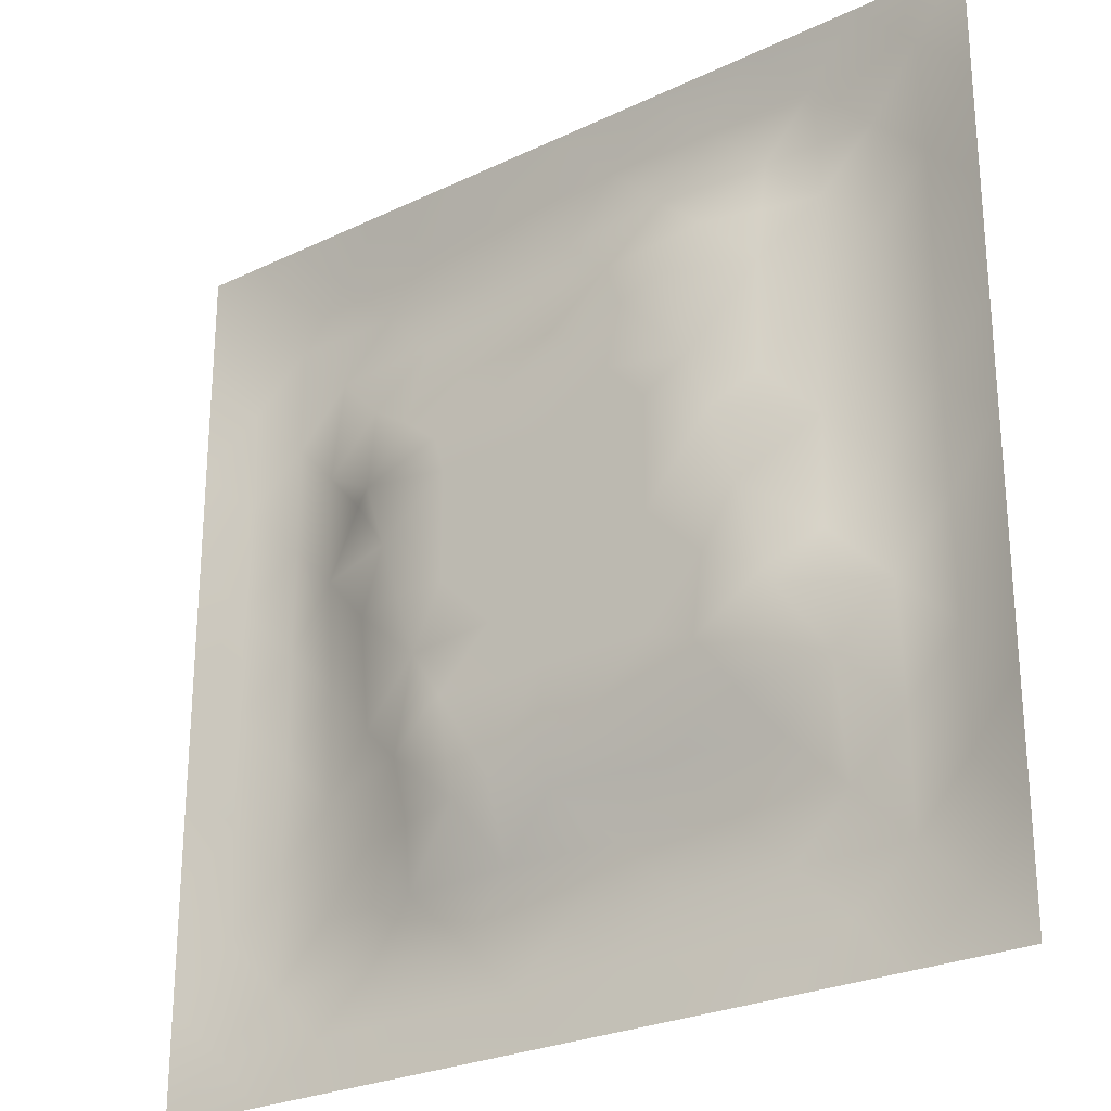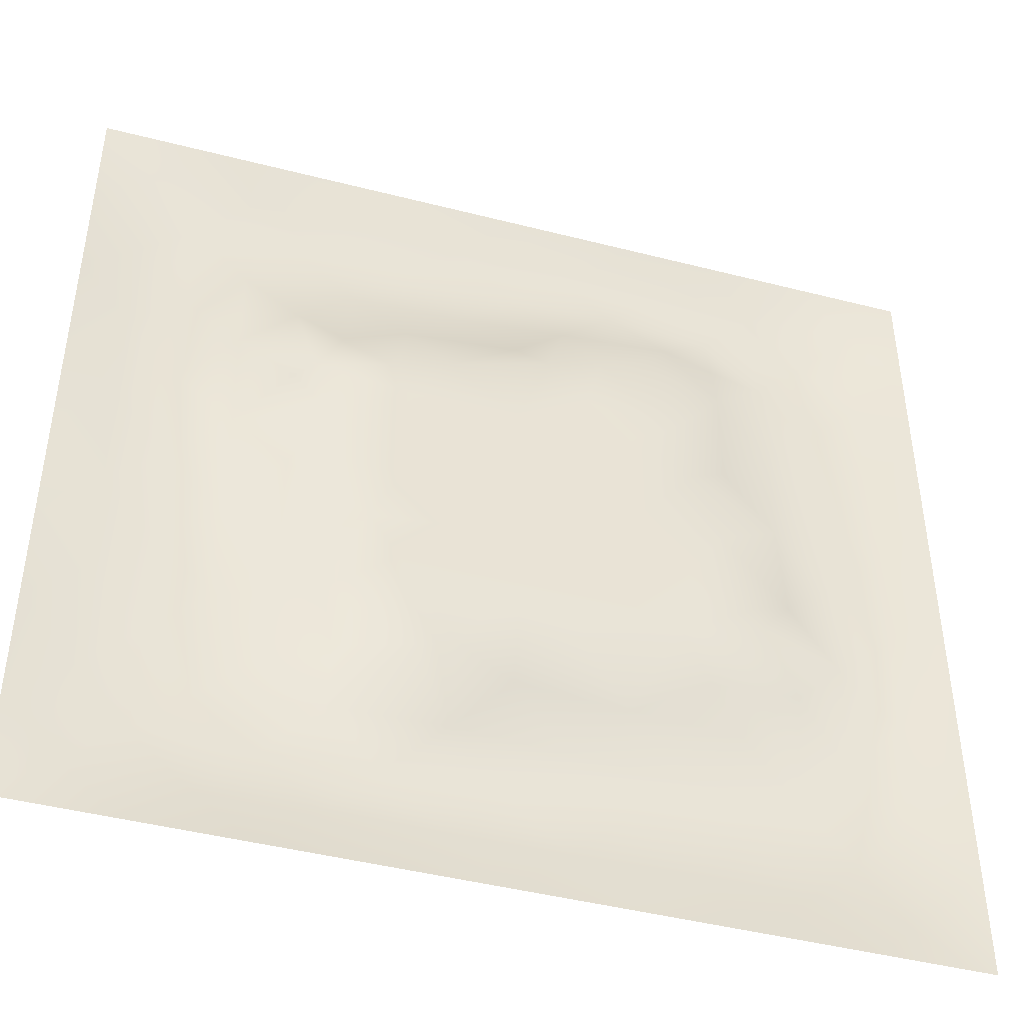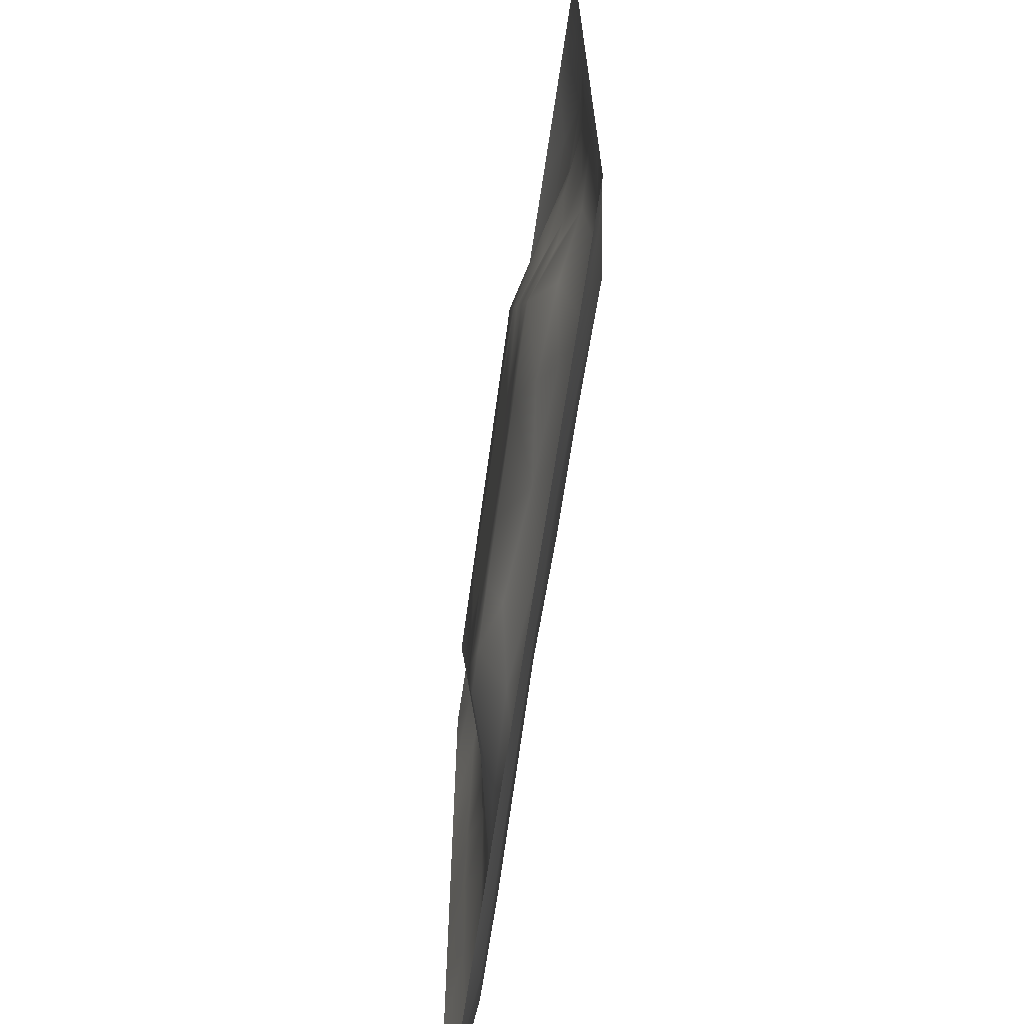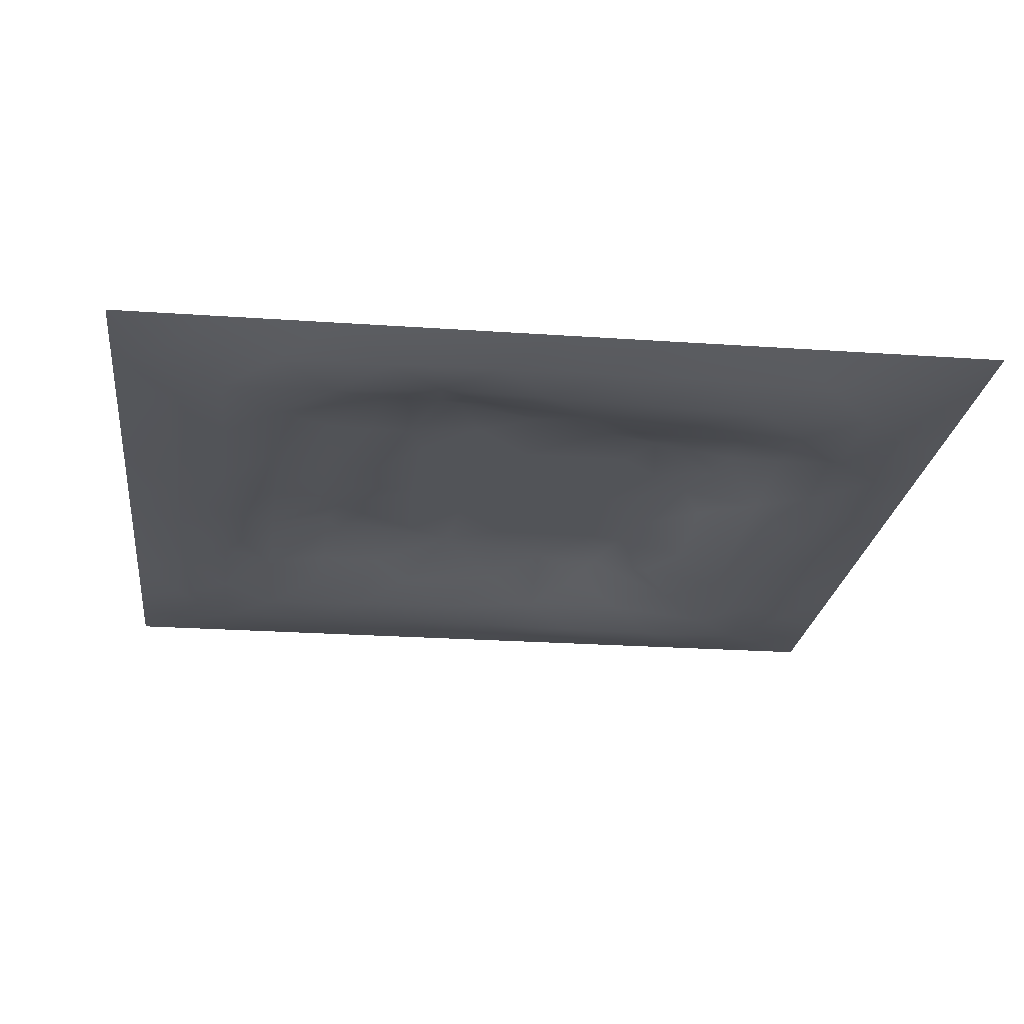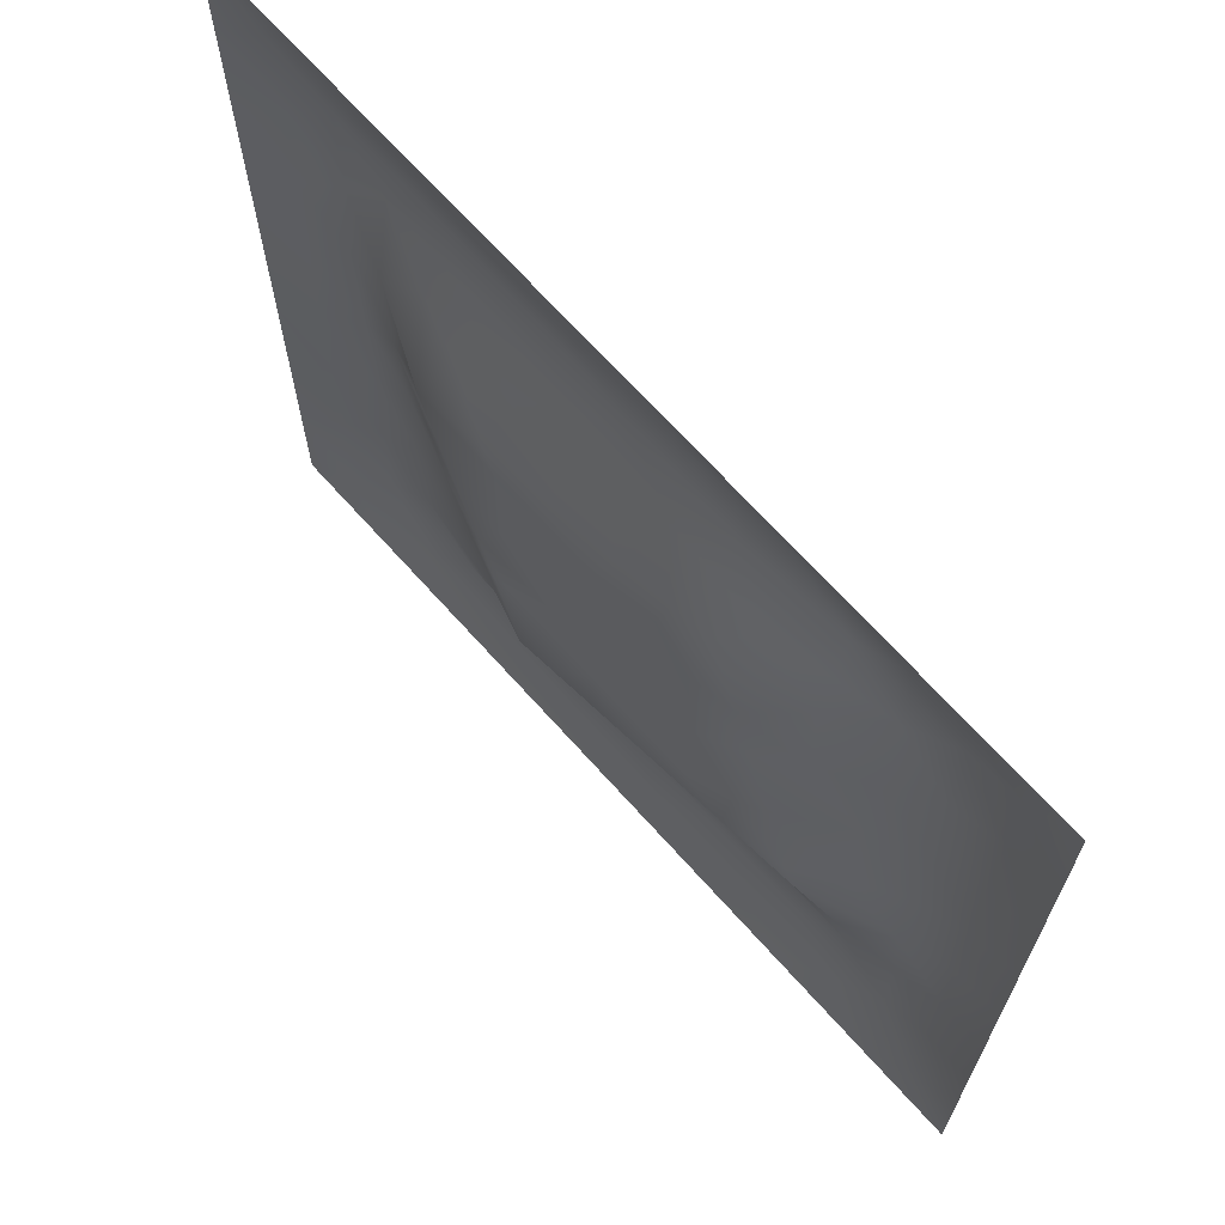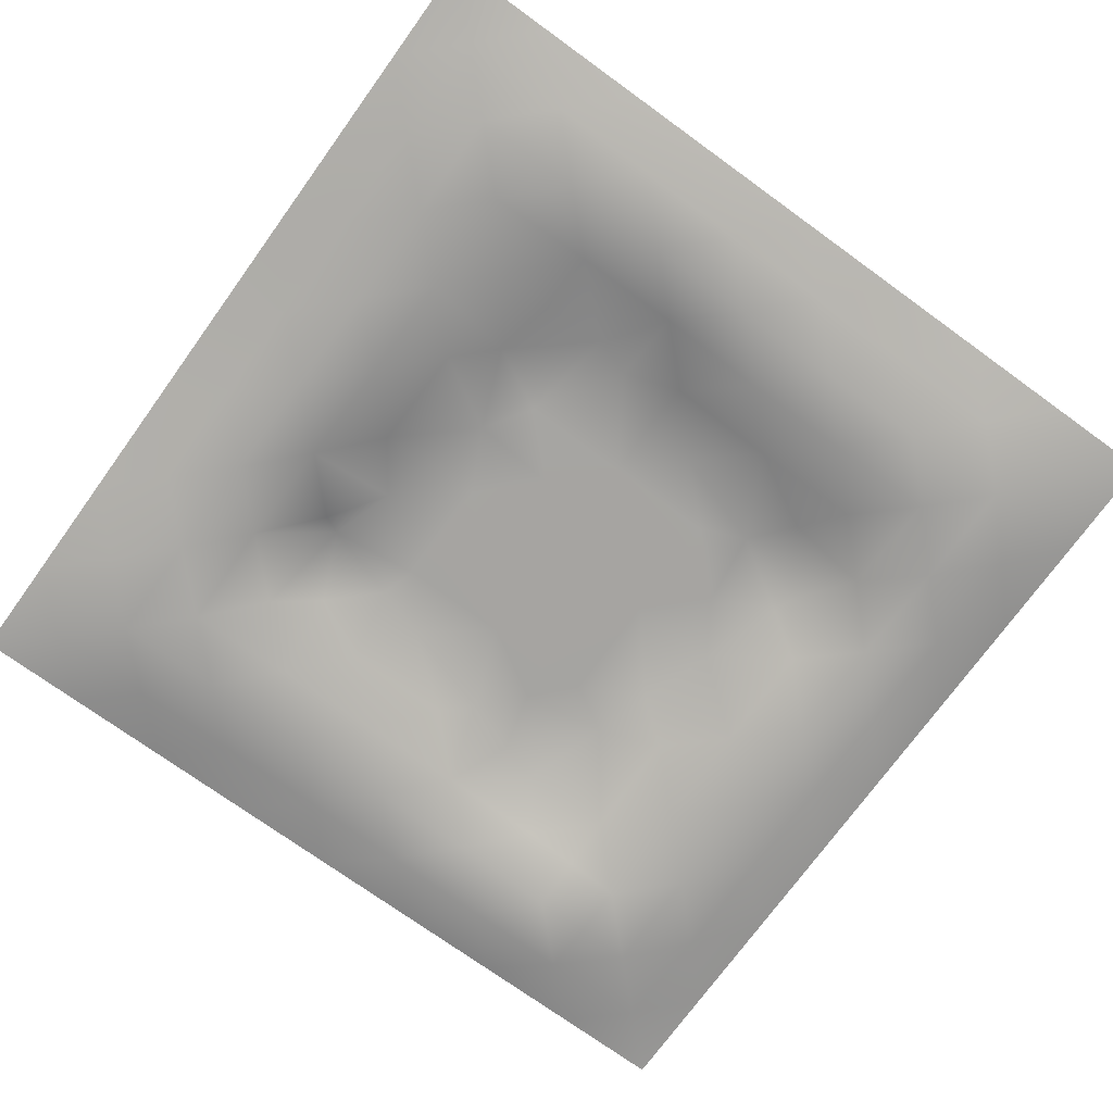
<metadata>
{"format":"obj","ext":"obj","renderer":"f3d","projection":"perspective","resolution":1024,"background":"white","views":[{"elev":-25.9,"azim":37.2,"up":"+Y"},{"elev":-44.8,"azim":-16.6,"up":"+Y"},{"elev":-68.7,"azim":81.5,"up":"+Y"},{"elev":-23.2,"azim":83.2,"up":"+Z"},{"elev":68.4,"azim":48.2,"up":"+Y"},{"elev":-73.5,"azim":-35.9,"up":"+Z"}]}
</metadata>
<code>
v -0 0 -0
v 1 0 -0
v -0 1 0
v 1 1 0
v 0.4999 0.5 0.02603
v -0 0.5 0
v 0.5 1 0
v 1 0.5 0
v 0.5 -0 0
v 0.2487 0.7505 -0.00682
v 0.7513 0.7525 0.001826
v 0.2503 0.2489 -0.01029
v 0.7519 0.2499 -0.006042
v 0.75 0 0
v 0.25 0 0
v 1 0.75 0
v 1 0.25 0
v 0.25 1 0
v 0.75 1 0
v 0 0.25 0
v 0 0.75 -0
v 0.4999 0.2484 0.01058
v 0.2488 0.5002 0.006242
v 0.5001 0.7517 0.01272
v 0.3572 0.3638 0.02619
v 0.8755 0.3747 -0.01217
v 0.6252 0.1255 -0.02159
v 0.6274 0.3733 0.02603
v 0.8762 0.1241 -0.02324
v 0.375 0.1248 -0.02098
v 0.1241 0.124 -0.02265
v 0.3732 0.3725 0.02603
v 0.8745 0.625 -0.0186
v 0.6267 0.6275 0.02603
v 0.8759 0.8761 -0.02358
v 0.3752 0.8748 -0.02174
v 0.3723 0.6268 0.02603
v 0.1239 0.876 -0.02292
v 0.1249 0.6252 -0.02258
v 0.6255 0.8755 -0.01334
v 0.1253 0.3751 -0.02154
v 0.2498 0.1238 -0.02274
v 0.8754 0.7503 -0.02298
v 0.8763 0.25 -0.02138
v 0.2498 0.8756 -0.02336
v 0.7501 0.876 -0.02149
v 0.1247 0.2497 -0.02068
v 0.1239 0.7503 -0.02348
v 0.3024 0.7143 0.006128
v 0.2467 0.6267 0.0151
v 0.75 0.6263 0.005649
v 0.8744 0.4997 -0.01506
v 0.3596 0.6682 0.02619
v 0.3741 0.7502 0.002071
v 0 0.375 0
v 0.5006 0.8745 -0.01805
v 0.4997 0.6271 0.02603
v 0.251 0.3745 -0.005537
v 0.1254 0.5003 -0.02103
v 0.3728 0.4998 0.02603
v 0.6261 0.2502 0.000345
v 0.5 0.1254 -0.01922
v 0.5002 0.3728 0.02603
v 0 0.625 0
v 0 0.875 0
v 0 0.125 0
v 0.625 1 0
v 0.875 1 0
v 0.125 1 0
v 0.375 1 0
v 1 0.375 0
v 1 0.125 0
v 1 0.875 0
v 1 0.625 0
v 0.375 0 0
v 0.125 0 0
v 0.875 0 0
v 0.625 0 0
v 0.7505 0.1249 -0.02141
v 0.627 0.5003 0.02603
v 0.2926 0.5638 0.02618
v 0.06232 0.3125 -0.01179
v 0.1889 0.4378 -0.01736
v 0.1884 0.3122 -0.01929
v 0.06285 0.4376 -0.009872
v 0.6876 0.9389 -0.01586
v 0.6893 0.8165 0.006127
v 0.5626 0.9383 -0.01412
v 0.06184 0.6876 -0.01351
v 0.1856 0.6882 -0.007099
v 0.0626 0.5626 -0.01095
v 0.1872 0.9384 -0.01449
v 0.1868 0.8129 -0.02286
v 0.06212 0.9379 -0.00868
v 0.4362 0.5634 0.02603
v 0.5369 0.7254 0.02618
v 0.4378 0.8115 -0.01157
v 0.3122 0.8121 -0.01573
v 0.4377 0.9376 -0.01218
v 0.9382 0.8128 -0.01406
v 0.8126 0.8133 -0.02099
v 0.9378 0.9378 -0.008307
v 0.7039 0.5908 0.02618
v 0.5633 0.5638 0.02603
v 0.4212 0.6881 0.02618
v 0.8117 0.5626 -0.006927
v 0.8124 0.6884 -0.01002
v 0.9377 0.5625 -0.0124
v 0.3116 0.2594 0.000541
v 0.5625 0.3138 0.02618
v 0.4366 0.4363 0.02603
v 0.1872 0.06139 -0.01479
v 0.06212 0.06212 -0.008817
v 0.1873 0.1868 -0.02222
v 0.3125 0.06168 -0.01368
v 0.312 0.1856 -0.007194
v 0.4376 0.06213 -0.01274
v 0.8129 0.06192 -0.01343
v 0.9379 0.06215 -0.008519
v 0.3368 0.4273 0.02618
v 0.5636 0.4366 0.02603
v 0.3137 0.4987 0.02618
v 0.5625 0.1887 -0.01345
v 0.6882 0.1888 -0.01917
v 0.5626 0.06254 -0.01161
v 0.939 0.3125 -0.01577
v 0.8159 0.3111 0.003237
v 0.9382 0.4375 -0.01325
v 0.3125 0.9378 -0.01252
v 0.435 0.2726 0.02618
v 0.8136 0.1875 -0.02201
v 0.764 0.4045 0.02618
v 0.6876 0.06264 -0.01077
v 0.6909 0.4369 0.02603
v 0.9389 0.1872 -0.0159
v 0.4371 0.1864 -0.002847
v 0.06163 0.1872 -0.01451
v 0.7325 0.5023 0.02618
v 0.9379 0.6876 -0.01303
v 0.6795 0.3516 0.02618
v 0.06135 0.8128 -0.01523
v 0.8128 0.9387 -0.01528
v 0.1876 0.5633 -0.009111
v 0.5635 0.813 -0.00122
v 0.8138 0.4367 0.004071
v 0.3912 0.2583 0.02619
v 0.2683 0.6388 0.02619
v 0.7717 0.3812 0.02619
v 0.6488 0.7617 0.02619
v 0.6817 0.6593 0.02618
v 0.4989 0.2932 0.02618
v 0.2971 0.3307 0.004631
v 0.5996 0.7457 0.02619
v 0.7162 0.2999 0.009648
v 0.7509 0.8147 -0.008158
v 0.5821 0.6756 0.02611
v 0.8129 0.8761 -0.02249
f 1 113 66
f 31 137 113
f 145 148 26
f 112 31 113
f 138 145 106
f 106 52 33
f 124 13 61
f 84 41 47
f 137 66 113
f 75 115 15
f 12 152 84
f 12 114 116
f 25 120 152
f 76 113 1
f 76 112 113
f 15 112 76
f 115 112 15
f 30 115 117
f 108 33 52
f 75 117 115
f 115 30 42
f 42 116 114
f 51 150 103
f 116 30 136
f 122 23 120
f 54 98 49
f 42 112 115
f 58 84 152
f 48 90 93
f 60 120 111
f 53 147 37
f 127 26 148
f 101 43 35
f 104 80 34
f 10 49 98
f 83 58 23
f 49 53 54
f 117 62 30
f 132 134 140
f 62 123 136
f 77 2 119
f 77 119 118
f 71 128 126
f 58 152 120
f 63 28 121
f 119 29 118
f 153 156 150
f 125 27 62
f 135 72 17
f 136 30 62
f 58 120 23
f 60 122 120
f 127 44 26
f 120 25 32
f 146 116 136
f 154 148 140
f 120 32 111
f 22 130 136
f 130 63 32
f 154 140 61
f 82 47 41
f 45 98 36
f 82 137 47
f 10 93 90
f 26 126 128
f 62 117 125
f 20 137 82
f 38 92 94
f 20 66 137
f 55 20 82
f 69 94 92
f 143 90 39
f 8 108 128
f 141 48 38
f 24 144 97
f 65 141 94
f 114 31 42
f 38 94 141
f 92 18 69
f 97 54 24
f 151 110 63
f 11 107 101
f 29 119 135
f 143 59 83
f 34 150 156
f 43 101 107
f 129 45 36
f 27 124 123
f 85 41 59
f 78 125 9
f 70 129 99
f 83 59 41
f 129 70 18
f 36 99 129
f 93 38 48
f 38 45 92
f 52 128 108
f 65 94 3
f 72 135 119
f 94 69 3
f 39 90 48
f 21 141 65
f 18 92 129
f 6 91 64
f 105 24 54
f 93 45 38
f 89 39 48
f 50 90 143
f 45 129 92
f 9 125 117
f 64 89 21
f 55 82 85
f 6 85 91
f 59 91 85
f 41 85 82
f 6 55 85
f 23 143 83
f 59 39 91
f 151 130 22
f 143 39 59
f 118 29 79
f 29 44 131
f 32 146 130
f 58 83 84
f 119 2 72
f 44 126 26
f 130 151 63
f 138 103 80
f 10 98 93
f 21 89 141
f 105 53 37
f 149 153 150
f 79 133 118
f 118 133 14
f 81 147 50
f 100 35 43
f 109 146 152
f 48 141 89
f 78 133 125
f 62 27 123
f 37 147 81
f 40 144 87
f 49 10 147
f 148 154 127
f 5 95 111
f 110 151 22
f 57 37 95
f 37 57 105
f 27 125 133
f 121 5 111
f 130 146 136
f 123 22 136
f 17 126 135
f 41 84 83
f 53 49 147
f 60 111 95
f 28 134 80
f 104 95 5
f 28 140 134
f 24 105 96
f 57 95 104
f 24 96 144
f 132 140 148
f 134 132 138
f 45 93 98
f 110 28 63
f 106 103 138
f 9 117 75
f 26 128 52
f 54 97 98
f 111 32 63
f 123 61 22
f 99 36 56
f 80 104 5
f 135 44 29
f 126 17 71
f 109 12 116
f 146 109 116
f 13 124 131
f 103 150 34
f 36 98 97
f 60 81 122
f 12 84 114
f 122 81 23
f 107 11 51
f 150 51 11
f 87 149 11
f 12 109 152
f 14 133 78
f 140 110 61
f 107 106 33
f 44 135 126
f 51 103 106
f 34 156 104
f 57 104 156
f 121 80 5
f 63 121 111
f 121 28 80
f 77 118 14
f 52 106 145
f 103 34 80
f 131 79 29
f 13 131 127
f 25 146 32
f 124 27 79
f 139 33 108
f 107 33 43
f 133 79 27
f 44 127 131
f 139 43 33
f 10 90 147
f 96 105 57
f 140 28 110
f 51 106 107
f 50 147 90
f 97 56 36
f 86 46 142
f 112 42 31
f 40 46 86
f 74 139 108
f 100 43 139
f 137 31 47
f 114 47 31
f 88 40 86
f 16 100 139
f 102 35 100
f 68 142 102
f 88 99 56
f 142 35 102
f 53 105 54
f 95 37 60
f 19 86 142
f 88 56 40
f 144 40 56
f 47 114 84
f 81 60 37
f 87 46 40
f 110 22 61
f 87 155 46
f 144 56 97
f 23 81 143
f 64 91 89
f 156 96 57
f 67 88 86
f 7 99 88
f 7 70 99
f 67 7 88
f 19 67 86
f 68 19 142
f 73 102 100
f 4 68 102
f 73 4 102
f 16 73 100
f 74 16 139
f 8 74 108
f 39 89 91
f 152 146 25
f 116 42 30
f 134 138 80
f 61 123 124
f 145 26 52
f 79 131 124
f 128 71 8
f 149 150 11
f 132 148 145
f 145 138 132
f 153 149 144
f 144 149 87
f 96 153 144
f 155 101 46
f 50 143 81
f 13 154 61
f 101 155 11
f 155 87 11
f 96 156 153
f 154 13 127
f 35 157 101
f 157 46 101
f 46 157 142
f 157 35 142

</code>
